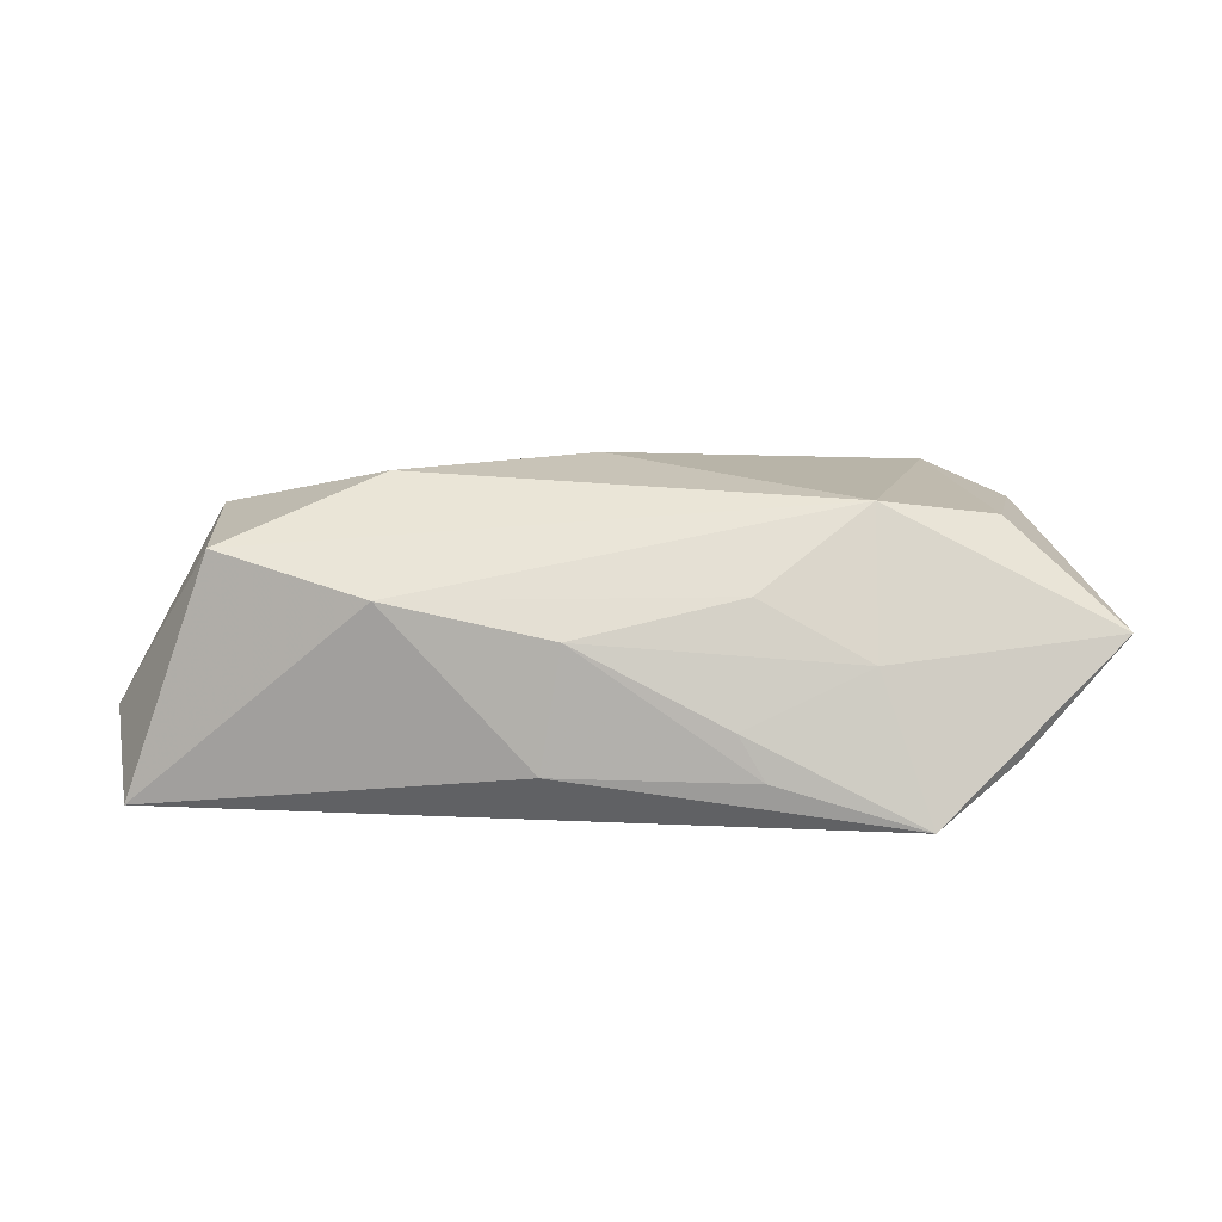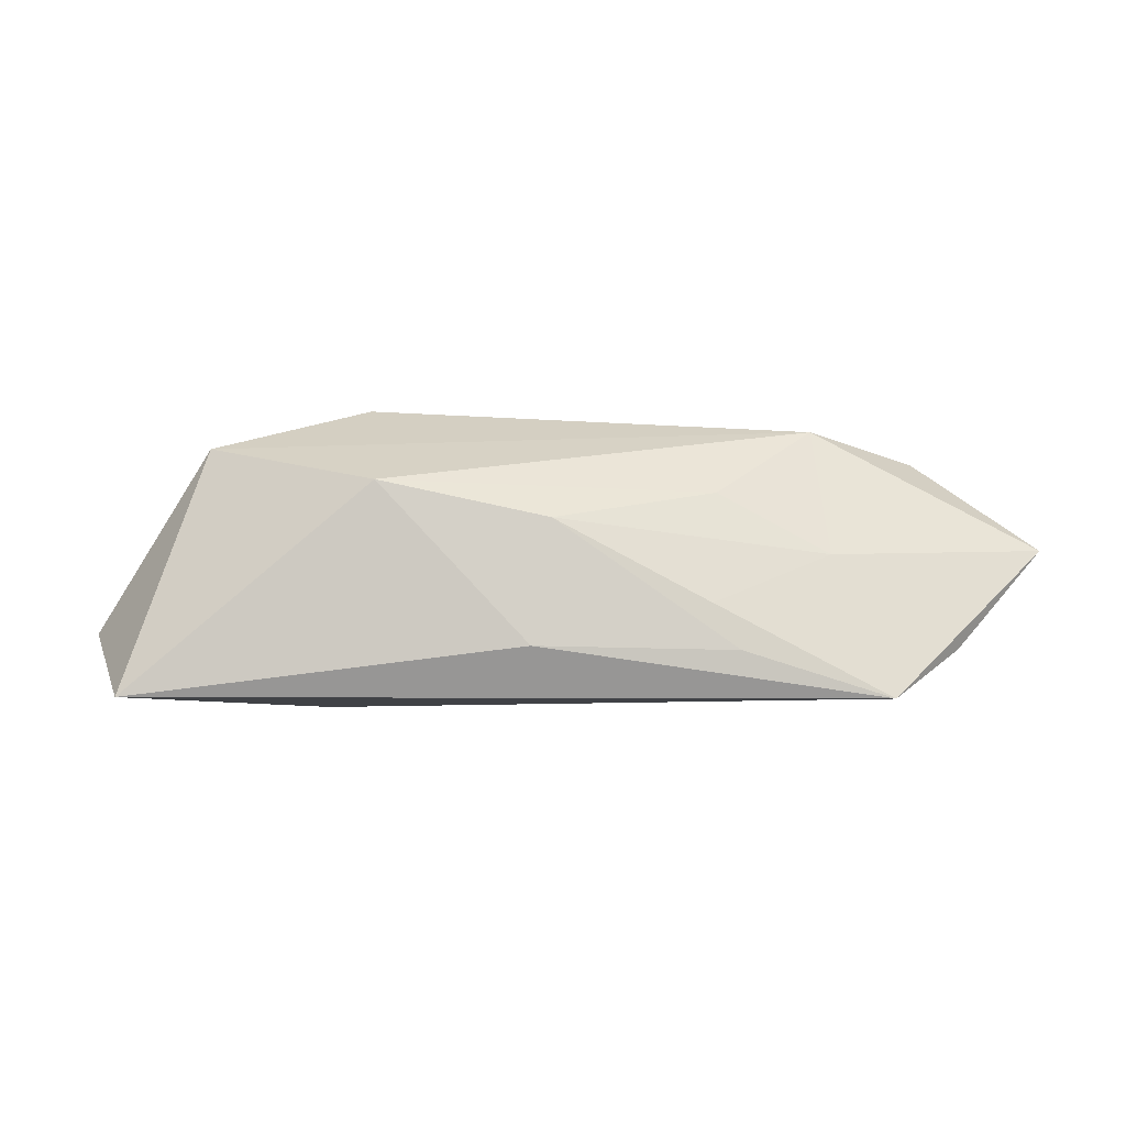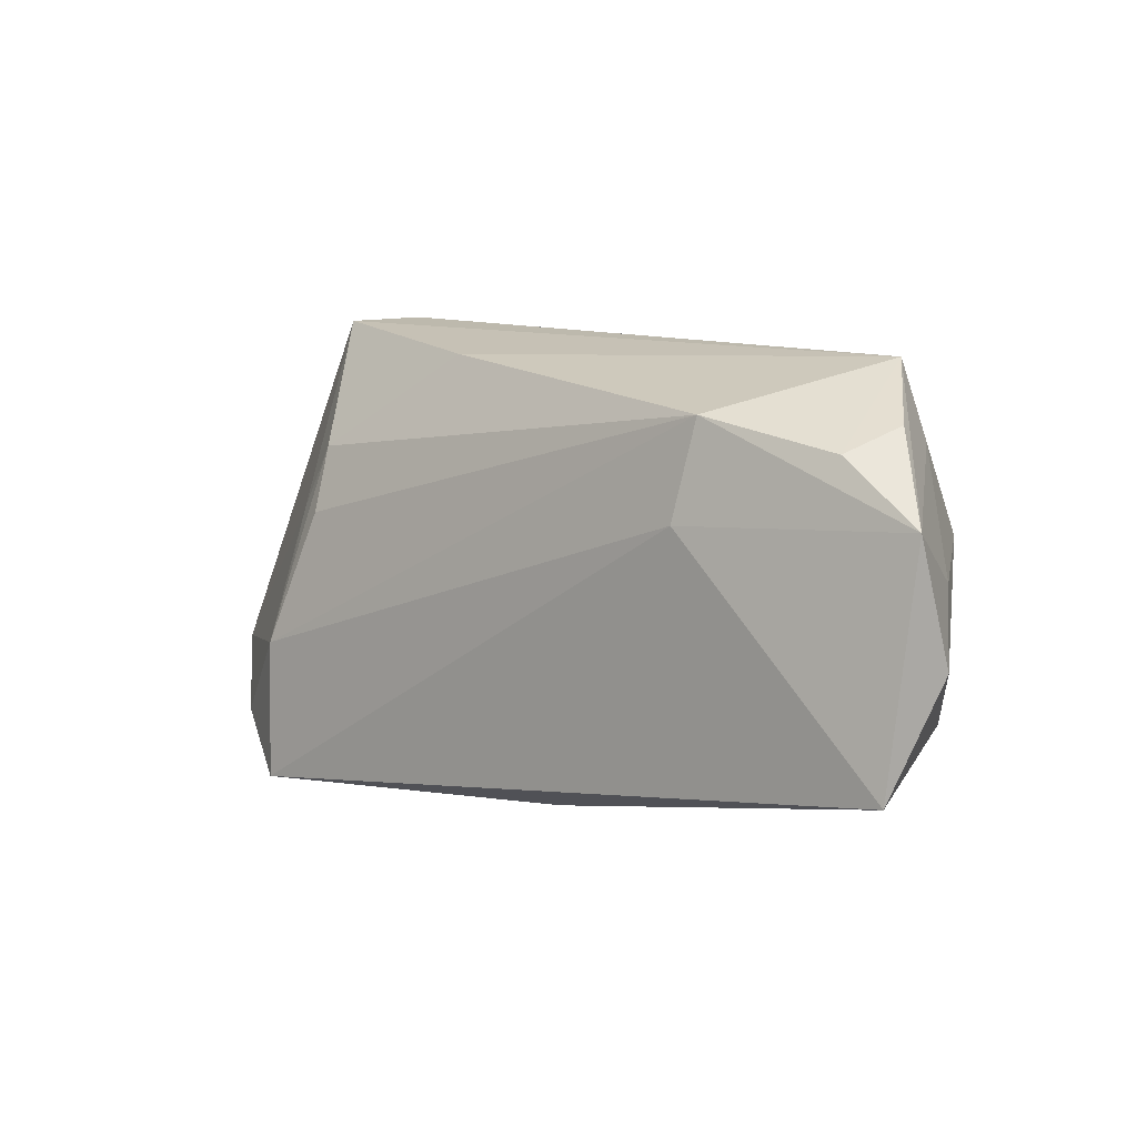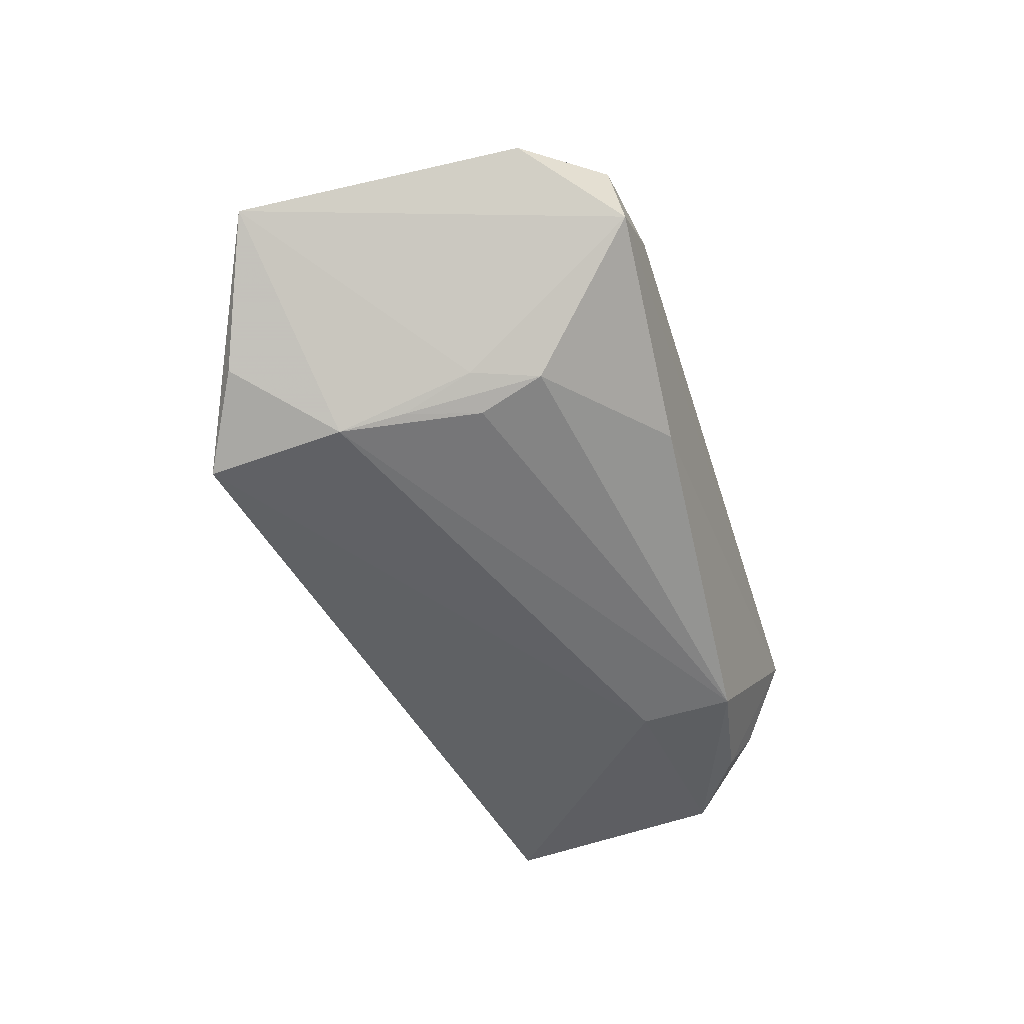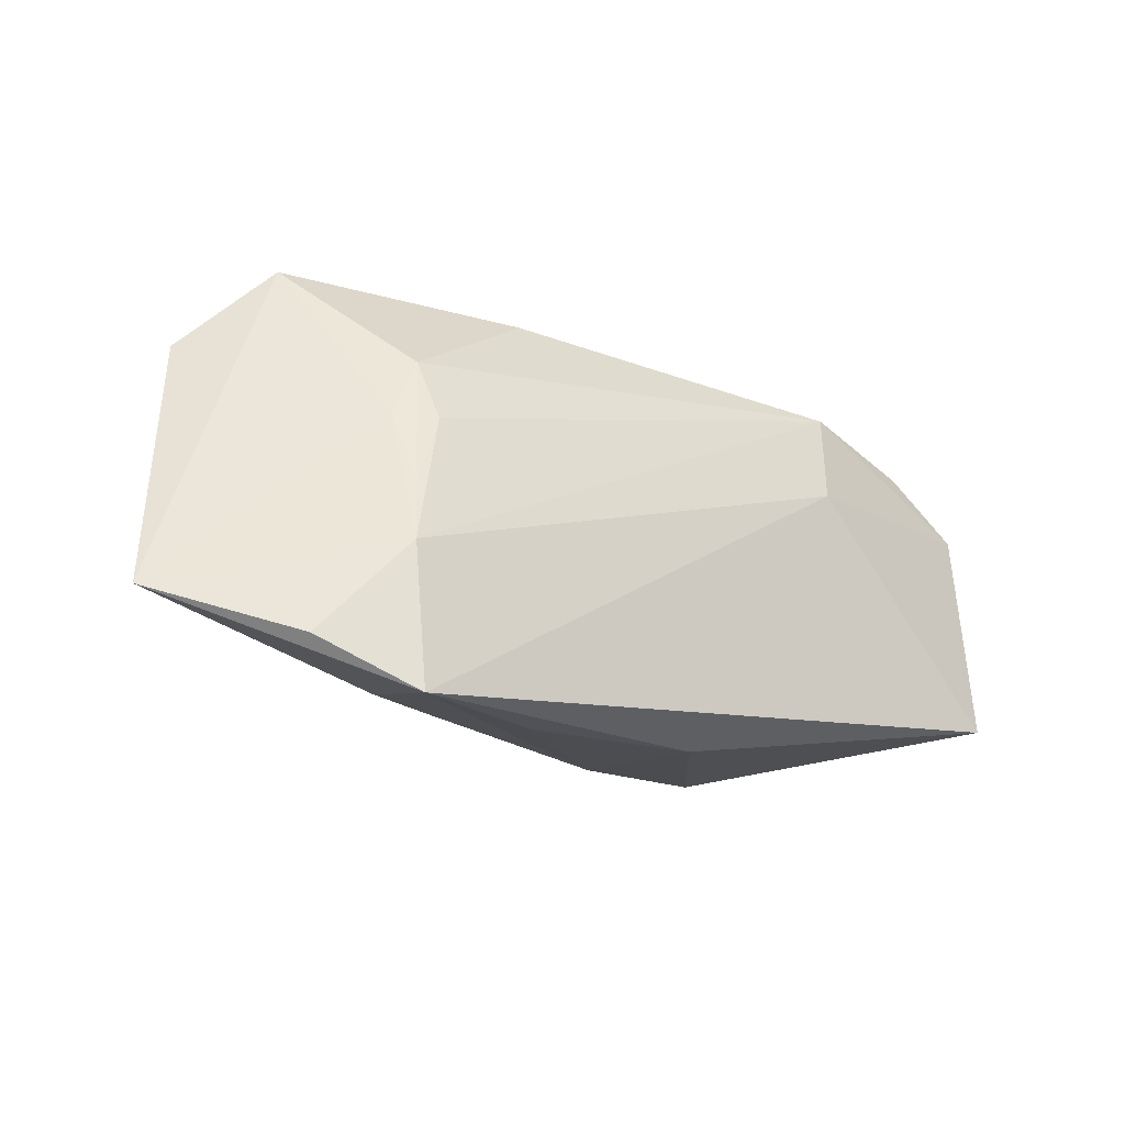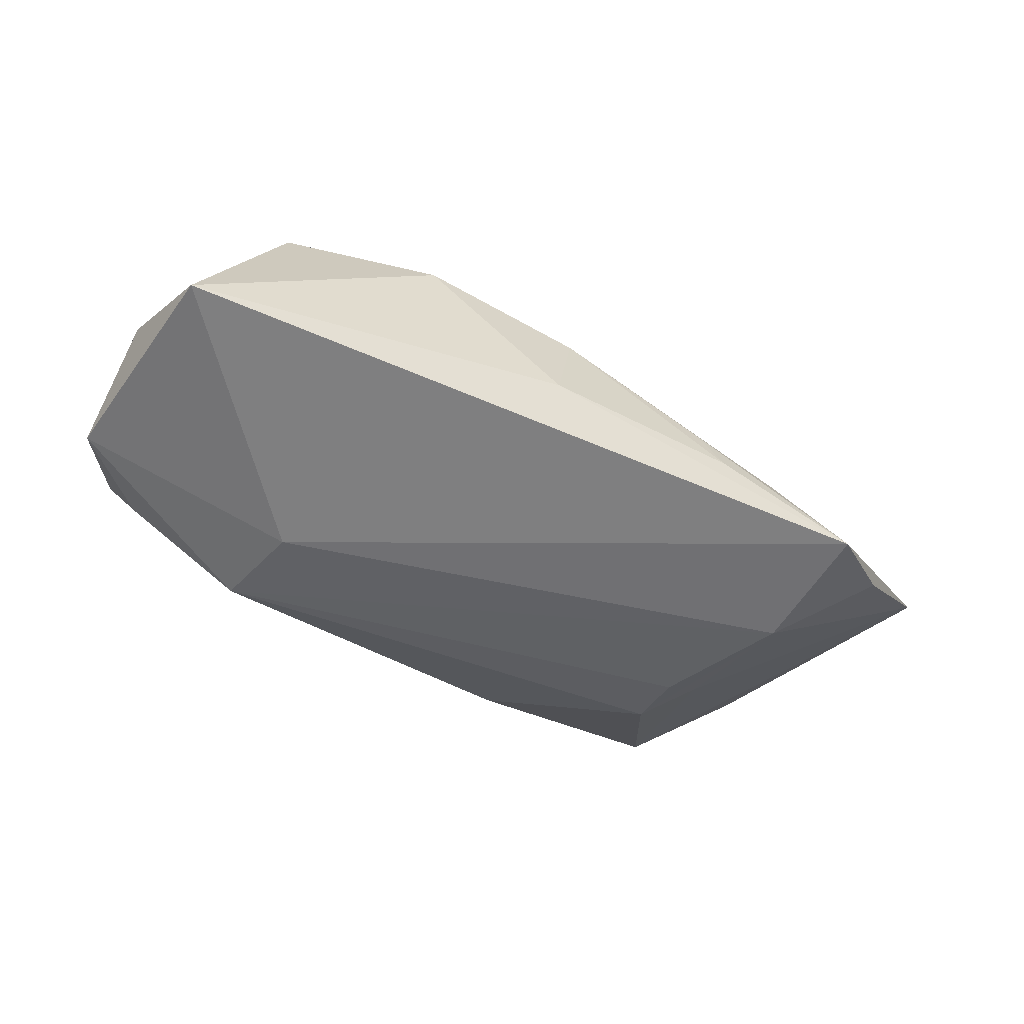
<metadata>
{"format":"obj","ext":"obj","renderer":"f3d","projection":"perspective","resolution":1024,"background":"white","views":[{"elev":13.7,"azim":-2.3,"up":"+Z"},{"elev":-6.2,"azim":-11.3,"up":"+Z"},{"elev":11.1,"azim":-141.0,"up":"+Y"},{"elev":-46.5,"azim":107.7,"up":"+Z"},{"elev":-21.4,"azim":139.4,"up":"+Y"},{"elev":-59.8,"azim":-32.3,"up":"+Z"}]}
</metadata>
<code>
v 0.03766 -0.003905 -0.01424
v 0.03651 0.02917 0.01043
v -0.04594 0.02007 -0.01321
v -0.05354 0.005559 -0.002943
v -0.04419 -0.01521 0.01277
v 0.06305 -0.01784 0.002315
v 0.01581 -0.0281 -0.00621
v 0.03908 -0.01205 -0.01642
v 0.04893 -0.02383 -0.0112
v -0.04488 0.007496 0.01386
v -0.02354 -0.005415 0.01997
v 0.01915 -0.02886 -0.01196
v 0.05536 0.01715 0.01194
v 0.03837 0.0053 -0.01004
v -0.04401 0.02917 0.001986
v -0.04955 0.02283 -0.006559
v 0.03367 0.00544 -0.01288
v -0.05495 -0.0161 -0.01772
v -0.05628 0.01291 -0.01394
v 0.03834 -0.02994 -0.01772
v 0.01799 -0.0223 0.008141
v 0.04901 -0.008395 0.01467
v -0.003744 -0.02611 0.003996
v 0.0456 0.02679 0.01535
v 0.03218 -0.02445 0.0004558
v -0.006352 -0.02666 -0.01163
v -0.05743 -0.002685 -0.009263
v -0.02512 0.01306 0.01596
v 0.03453 0.01368 -0.009426
v -0.02886 0.02322 -0.01546
v 0.01544 0.02649 -0.005008
v -0.02494 -0.02365 0.008381
v 0.001774 0.004407 0.02033
v 0.03289 -0.01454 0.01762
v -0.0467 0.01977 0.003454
v 0.04474 0.02852 0.005989
v -0.02702 0.01099 -0.01772
f 36 15 2
f 24 36 2
f 2 15 24
f 15 28 24
f 11 5 34
f 34 5 32
f 22 24 34
f 6 22 34
f 18 5 27
f 32 5 18
f 27 19 18
f 4 19 27
f 10 5 11
f 11 28 10
f 10 28 15
f 27 5 10
f 10 4 27
f 17 8 30
f 13 22 6
f 13 24 22
f 6 36 13
f 36 24 13
f 11 34 33
f 33 34 24
f 33 28 11
f 33 24 28
f 6 20 9
f 9 8 6
f 20 8 9
f 17 30 29
f 32 18 26
f 26 18 20
f 26 23 32
f 35 10 15
f 4 10 35
f 15 19 35
f 19 4 35
f 15 30 3
f 3 30 19
f 37 18 19
f 19 30 37
f 20 18 37
f 37 8 20
f 37 30 8
f 6 34 25
f 25 20 6
f 36 29 31
f 31 29 30
f 15 36 31
f 31 30 15
f 6 8 14
f 14 29 36
f 14 36 6
f 12 26 20
f 23 26 12
f 16 19 15
f 15 3 16
f 16 3 19
f 21 25 34
f 23 25 21
f 21 34 32
f 32 23 21
f 1 14 8
f 29 14 1
f 1 8 17
f 17 29 1
f 7 12 20
f 23 12 7
f 20 25 7
f 7 25 23

</code>
